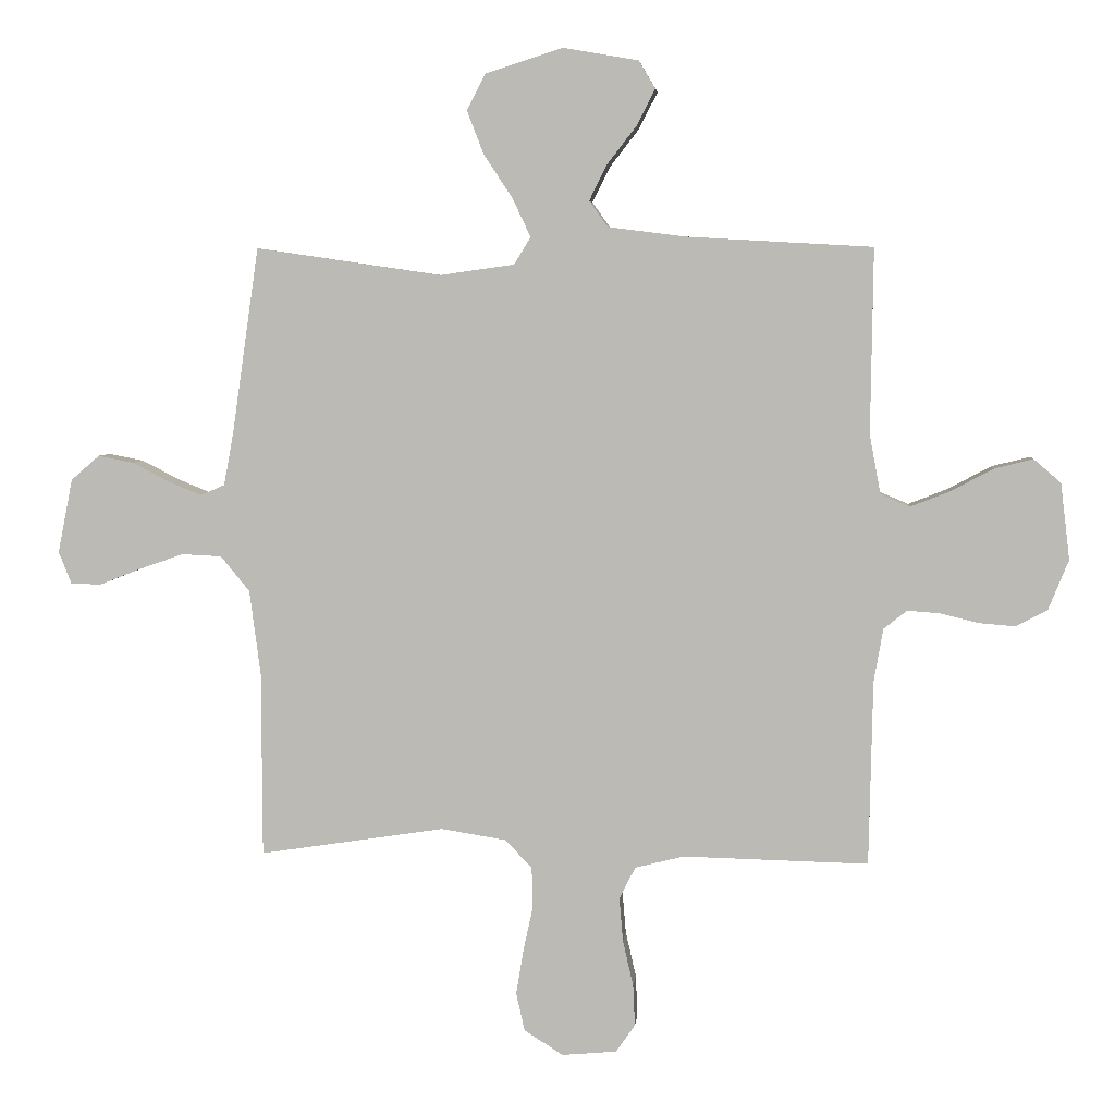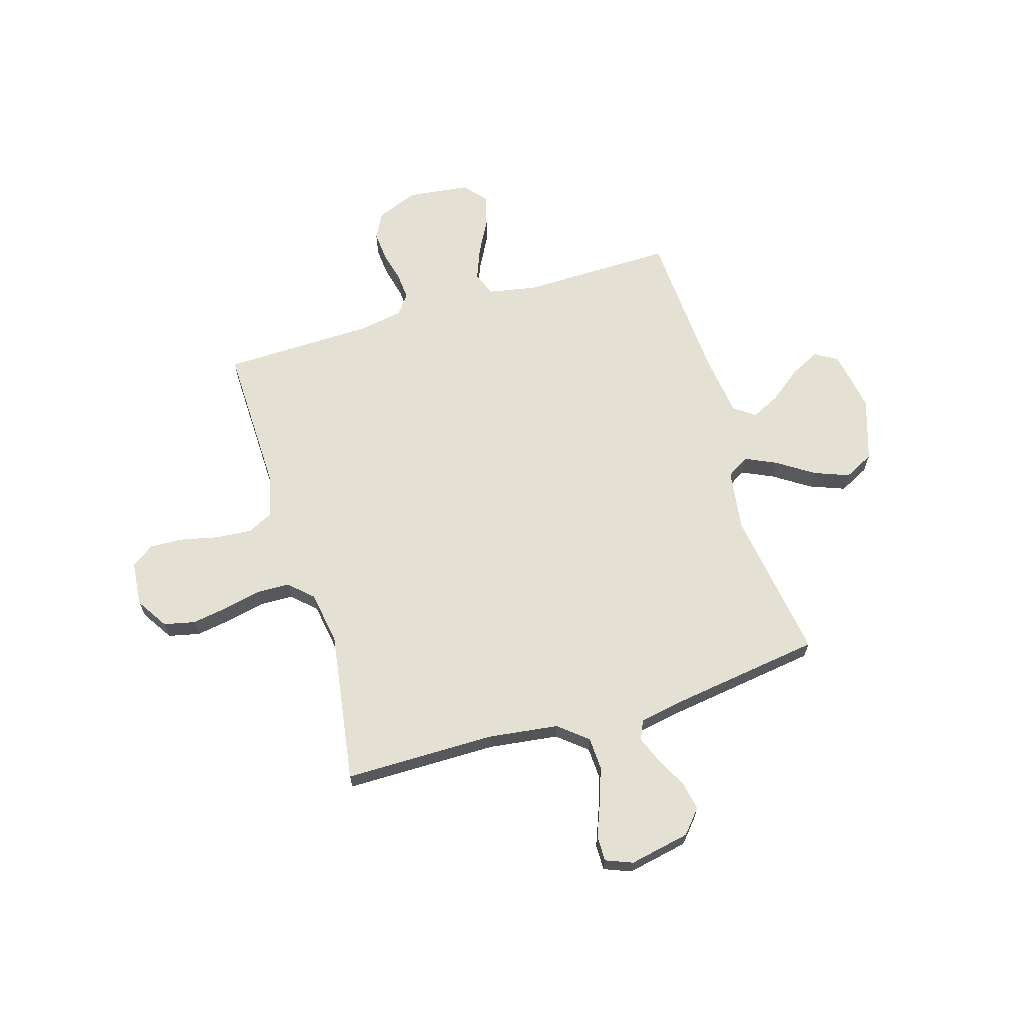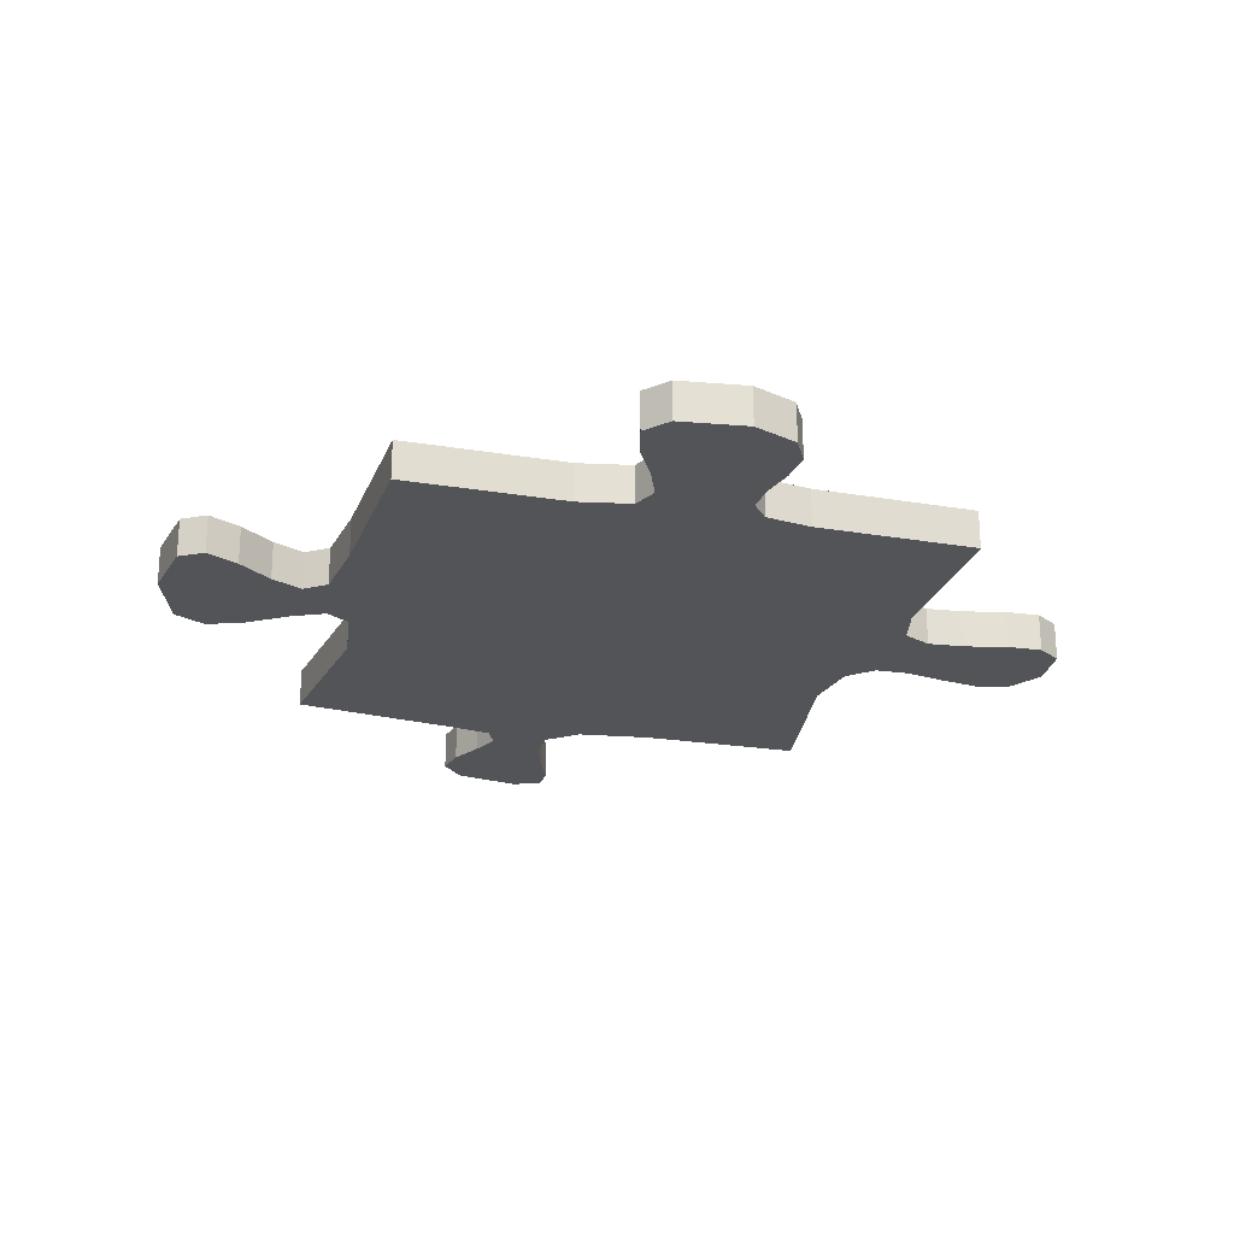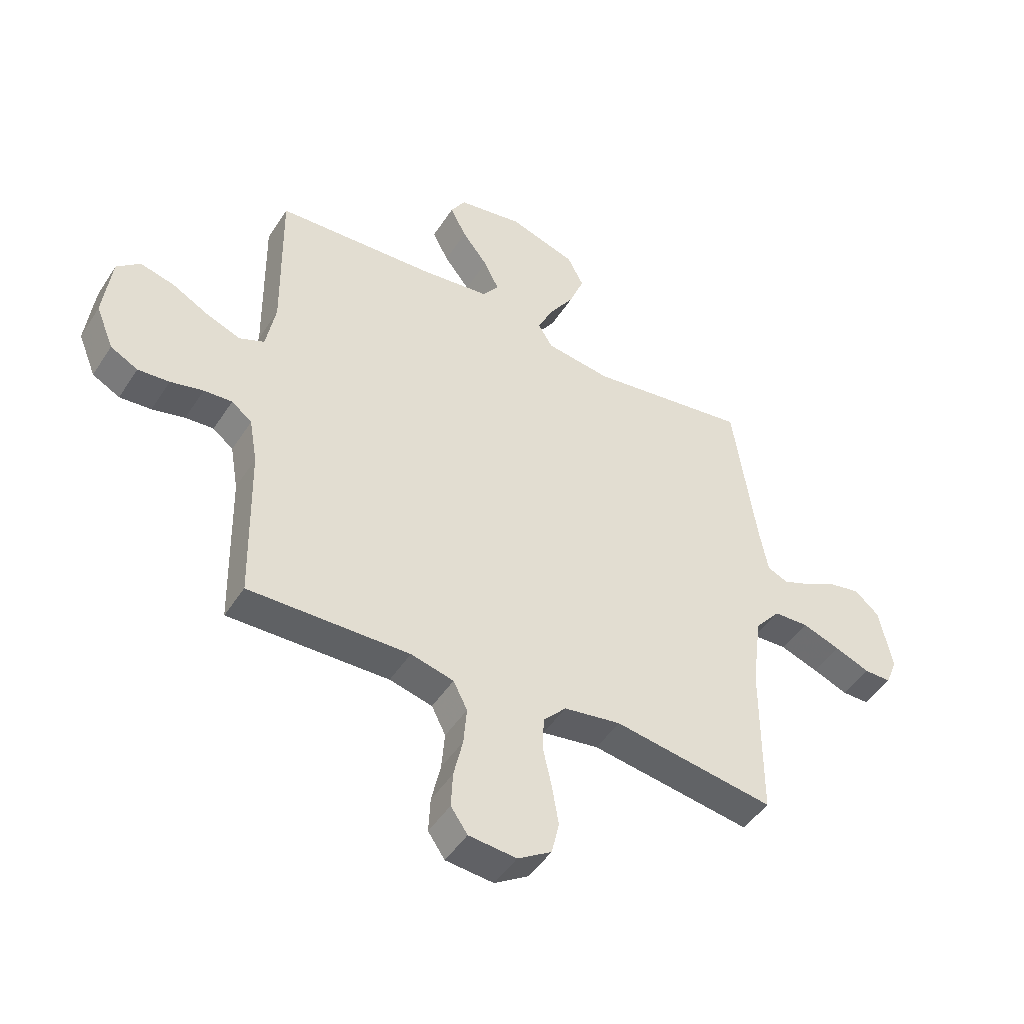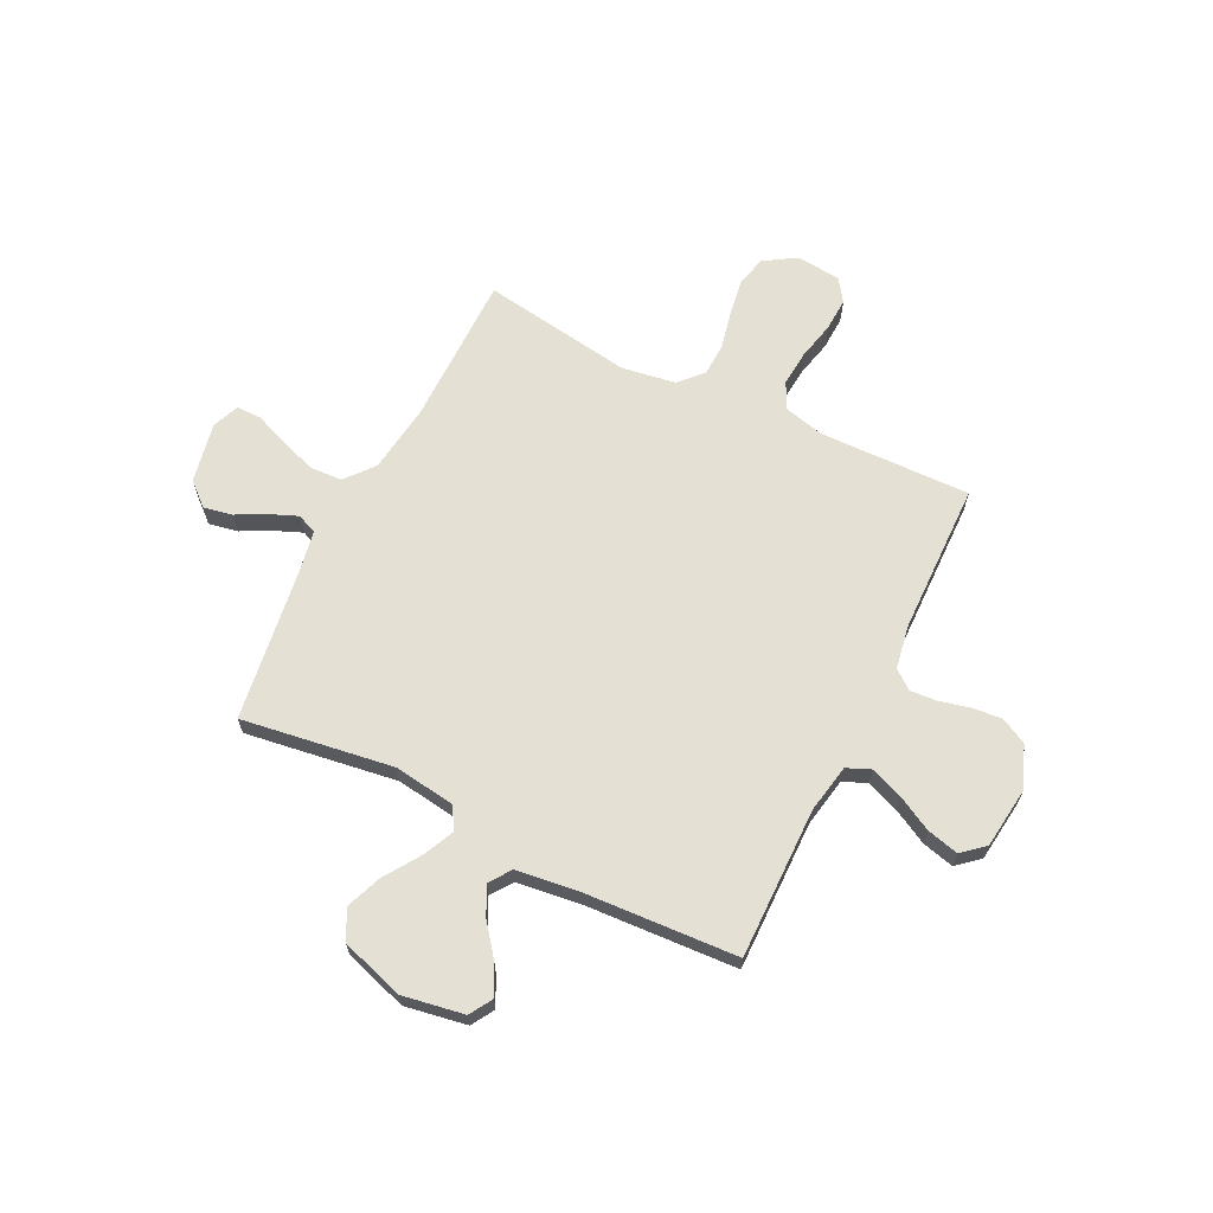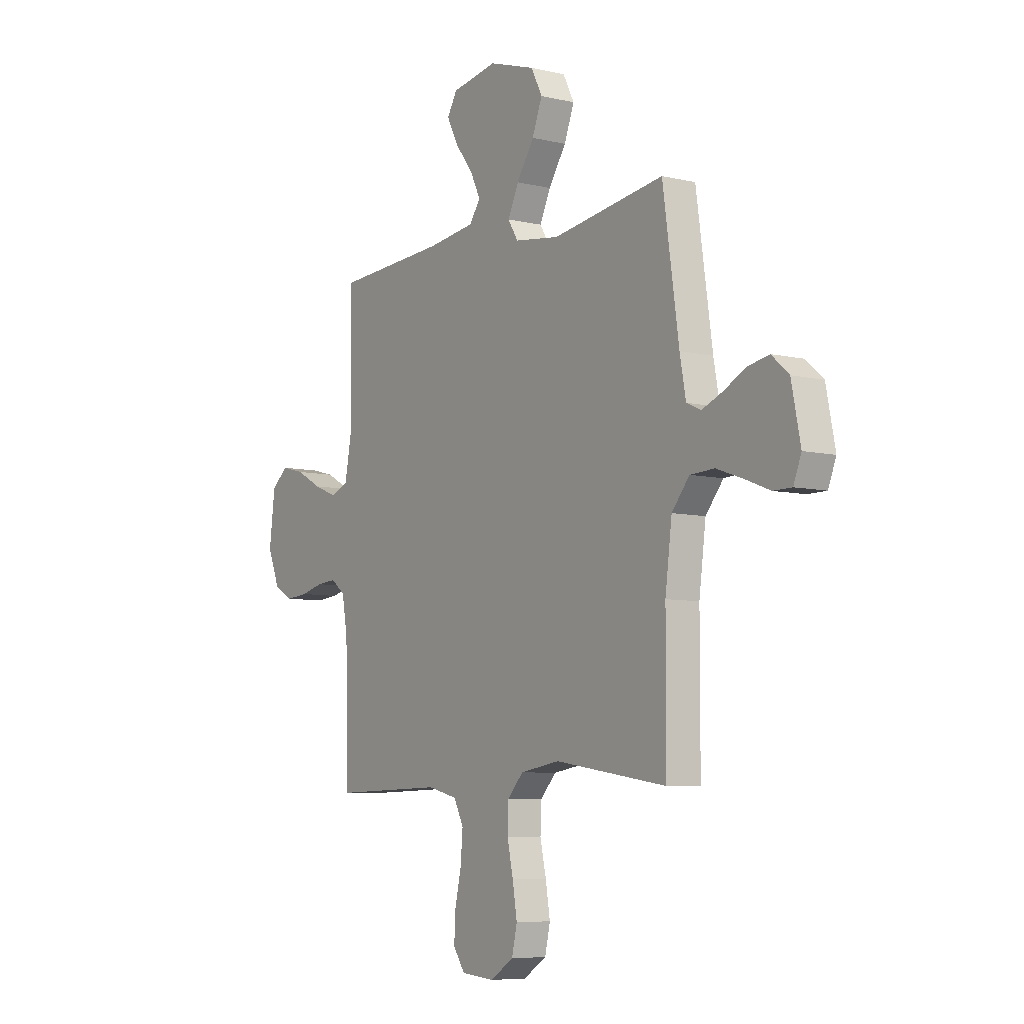
<metadata>
{"format":"obj","ext":"obj","renderer":"f3d","projection":"perspective","resolution":1024,"background":"white","views":[{"elev":5.0,"azim":5.2,"up":"+Z"},{"elev":65.8,"azim":-106.8,"up":"+Y"},{"elev":-23.6,"azim":75.1,"up":"+Y"},{"elev":-47.2,"azim":148.8,"up":"+Z"},{"elev":65.6,"azim":26.3,"up":"+Y"},{"elev":-7.1,"azim":-124.4,"up":"+Z"}]}
</metadata>
<code>
v -0.5 0.07 0.5
v -0.2 0.07 0.456
v -0.079 0.07 0.473
v -0.052 0.07 0.517
v -0.081 0.07 0.579
v -0.128 0.07 0.65
v -0.155 0.07 0.72
v -0.125 0.07 0.779
v 0 0.07 0.819
v 0.122 0.07 0.798
v 0.149 0.07 0.753
v 0.119 0.07 0.694
v 0.071 0.07 0.632
v 0.043 0.07 0.575
v 0.073 0.07 0.533
v 0.2 0.07 0.517
v 0.5 0.07 0.5
v 0.496 0.07 0.2
v 0.514 0.07 0.104
v 0.561 0.07 0.084
v 0.625 0.07 0.109
v 0.694 0.07 0.146
v 0.757 0.07 0.162
v 0.801 0.07 0.124
v 0.816 0.07 0
v 0.783 0.07 -0.081
v 0.732 0.07 -0.108
v 0.673 0.07 -0.103
v 0.612 0.07 -0.088
v 0.559 0.07 -0.084
v 0.521 0.07 -0.114
v 0.506 0.07 -0.2
v 0.5 0.07 -0.5
v 0.2 0.07 -0.493
v 0.12 0.07 -0.513
v 0.094 0.07 -0.565
v 0.1 0.07 -0.636
v 0.117 0.07 -0.711
v 0.12 0.07 -0.777
v 0.089 0.07 -0.822
v 0 0.07 -0.83
v -0.063 0.07 -0.79
v -0.077 0.07 -0.728
v -0.065 0.07 -0.655
v -0.049 0.07 -0.582
v -0.051 0.07 -0.517
v -0.094 0.07 -0.471
v -0.2 0.07 -0.454
v -0.5 0.07 -0.5
v -0.501 0.07 -0.2
v -0.519 0.07 -0.062
v -0.566 0.07 -0.005
v -0.631 0.07 -0.002
v -0.702 0.07 -0.027
v -0.768 0.07 -0.053
v -0.818 0.07 -0.053
v -0.839 0.07 0
v -0.815 0.07 0.12
v -0.769 0.07 0.16
v -0.712 0.07 0.149
v -0.652 0.07 0.118
v -0.598 0.07 0.096
v -0.559 0.07 0.113
v -0.543 0.07 0.2
v -0.5 0 0.5
v -0.2 0 0.456
v -0.079 0 0.473
v -0.052 0 0.517
v -0.081 0 0.579
v -0.128 0 0.65
v -0.155 0 0.72
v -0.125 0 0.779
v 0 0 0.819
v 0.122 0 0.798
v 0.149 0 0.753
v 0.119 0 0.694
v 0.071 0 0.632
v 0.043 0 0.575
v 0.073 0 0.533
v 0.2 0 0.517
v 0.5 0 0.5
v 0.496 0 0.2
v 0.514 0 0.104
v 0.561 0 0.084
v 0.625 0 0.109
v 0.694 0 0.146
v 0.757 0 0.162
v 0.801 0 0.124
v 0.816 0 0
v 0.783 0 -0.081
v 0.732 0 -0.108
v 0.673 0 -0.103
v 0.612 0 -0.088
v 0.559 0 -0.084
v 0.521 0 -0.114
v 0.506 0 -0.2
v 0.5 0 -0.5
v 0.2 0 -0.493
v 0.12 0 -0.513
v 0.094 0 -0.565
v 0.1 0 -0.636
v 0.117 0 -0.711
v 0.12 0 -0.777
v 0.089 0 -0.822
v 0 0 -0.83
v -0.063 0 -0.79
v -0.077 0 -0.728
v -0.065 0 -0.655
v -0.049 0 -0.582
v -0.051 0 -0.517
v -0.094 0 -0.471
v -0.2 0 -0.454
v -0.5 0 -0.5
v -0.501 0 -0.2
v -0.519 0 -0.062
v -0.566 0 -0.005
v -0.631 0 -0.002
v -0.702 0 -0.027
v -0.768 0 -0.053
v -0.818 0 -0.053
v -0.839 0 0
v -0.815 0 0.12
v -0.769 0 0.16
v -0.712 0 0.149
v -0.652 0 0.118
v -0.598 0 0.096
v -0.559 0 0.113
v -0.543 0 0.2
f 59 60 61
f 58 59 61
f 57 58 61
f 56 57 61
f 55 56 61
f 54 55 61
f 53 54 61 62
f 52 53 62 63
f 48 49 50
f 47 48 50 51
f 43 44 45
f 42 43 45
f 41 42 45
f 40 41 45
f 39 40 45
f 38 39 45
f 37 38 45
f 36 37 45 46
f 35 36 46 47
f 32 33 34
f 52 63 64
f 51 52 64
f 47 51 64
f 35 47 64
f 34 35 64
f 32 34 64
f 31 32 64
f 27 28 29
f 26 27 29
f 25 26 29
f 24 25 29
f 23 24 29
f 22 23 29
f 21 22 29
f 16 17 18
f 15 16 18 19
f 11 12 13
f 10 11 13
f 9 10 13
f 8 9 13
f 7 8 13
f 6 7 13
f 5 6 13
f 4 5 13 14
f 3 4 14 15
f 64 1 2
f 31 64 2
f 30 31 2
f 20 21 29 30
f 19 20 30
f 3 15 19 30
f 2 3 30
f 125 124 123
f 125 123 122
f 125 122 121
f 125 121 120
f 125 120 119
f 125 119 118
f 126 125 118 117
f 127 126 117 116
f 114 113 112
f 115 114 112 111
f 109 108 107
f 109 107 106
f 109 106 105
f 109 105 104
f 109 104 103
f 109 103 102
f 109 102 101
f 110 109 101 100
f 111 110 100 99
f 98 97 96
f 128 127 116
f 128 116 115
f 128 115 111
f 128 111 99
f 128 99 98
f 128 98 96
f 128 96 95
f 93 92 91
f 93 91 90
f 93 90 89
f 93 89 88
f 93 88 87
f 93 87 86
f 93 86 85
f 82 81 80
f 83 82 80 79
f 77 76 75
f 77 75 74
f 77 74 73
f 77 73 72
f 77 72 71
f 77 71 70
f 77 70 69
f 78 77 69 68
f 79 78 68 67
f 66 65 128
f 66 128 95
f 66 95 94
f 94 93 85 84
f 94 84 83
f 94 83 79 67
f 94 67 66
f 1 65 66 2
f 2 66 67 3
f 3 67 68 4
f 4 68 69 5
f 5 69 70 6
f 6 70 71 7
f 7 71 72 8
f 8 72 73 9
f 9 73 74 10
f 10 74 75 11
f 11 75 76 12
f 12 76 77 13
f 13 77 78 14
f 14 78 79 15
f 15 79 80 16
f 16 80 81 17
f 17 81 82 18
f 18 82 83 19
f 19 83 84 20
f 20 84 85 21
f 21 85 86 22
f 22 86 87 23
f 23 87 88 24
f 24 88 89 25
f 25 89 90 26
f 26 90 91 27
f 27 91 92 28
f 28 92 93 29
f 29 93 94 30
f 30 94 95 31
f 31 95 96 32
f 32 96 97 33
f 33 97 98 34
f 34 98 99 35
f 35 99 100 36
f 36 100 101 37
f 37 101 102 38
f 38 102 103 39
f 39 103 104 40
f 40 104 105 41
f 41 105 106 42
f 42 106 107 43
f 43 107 108 44
f 44 108 109 45
f 45 109 110 46
f 46 110 111 47
f 47 111 112 48
f 48 112 113 49
f 49 113 114 50
f 50 114 115 51
f 51 115 116 52
f 52 116 117 53
f 53 117 118 54
f 54 118 119 55
f 55 119 120 56
f 56 120 121 57
f 57 121 122 58
f 58 122 123 59
f 59 123 124 60
f 60 124 125 61
f 61 125 126 62
f 62 126 127 63
f 63 127 128 64
f 64 128 65 1

</code>
